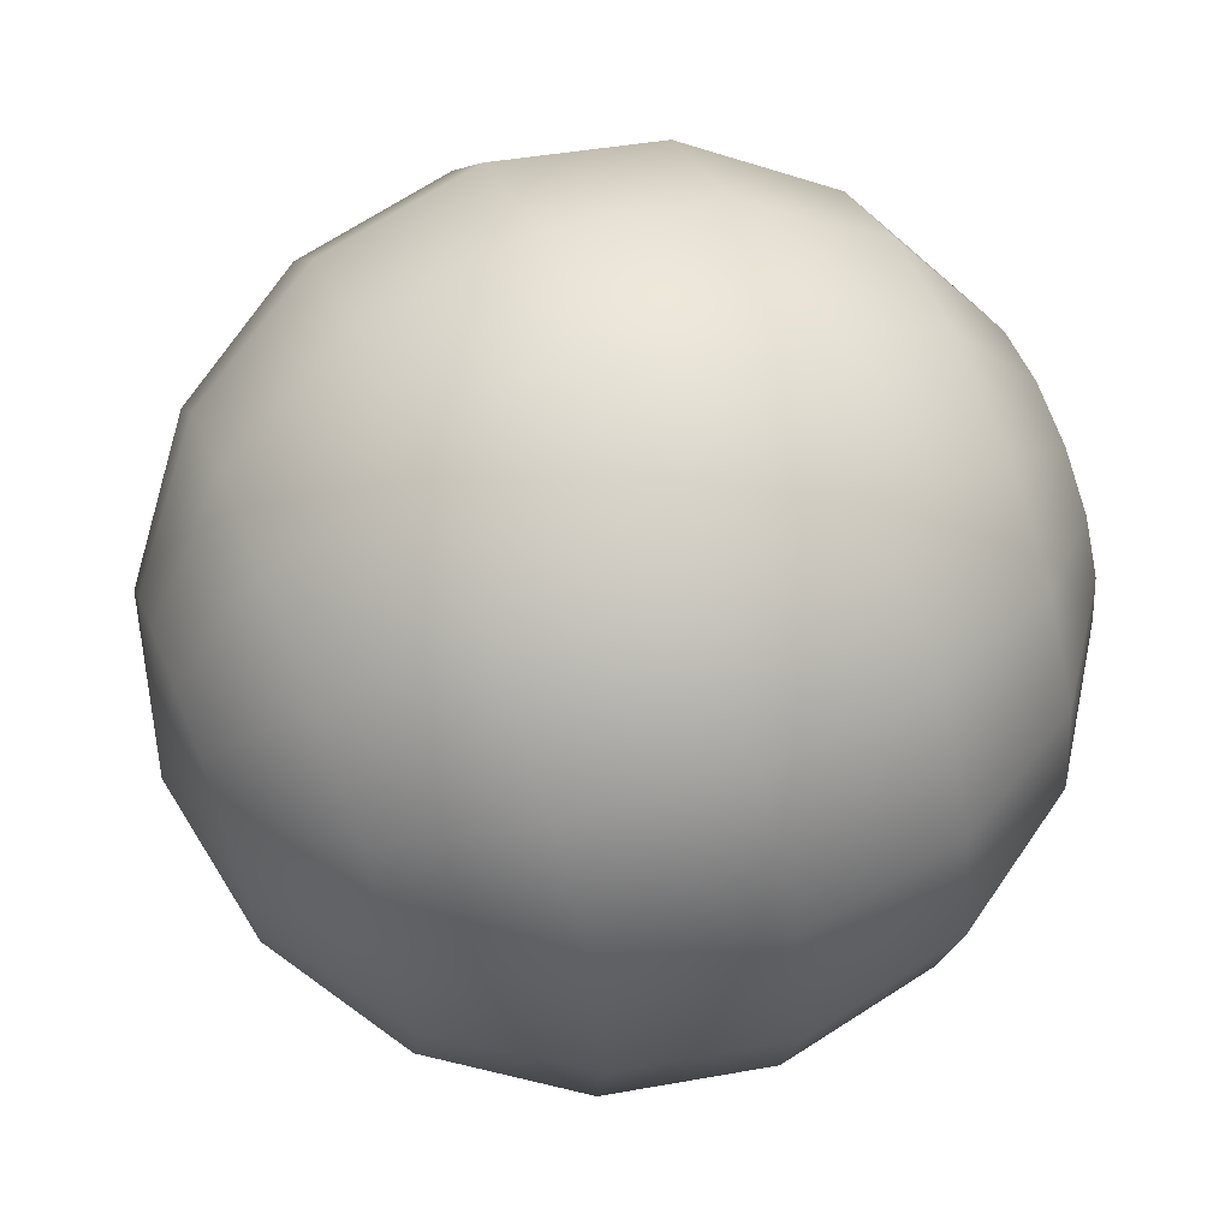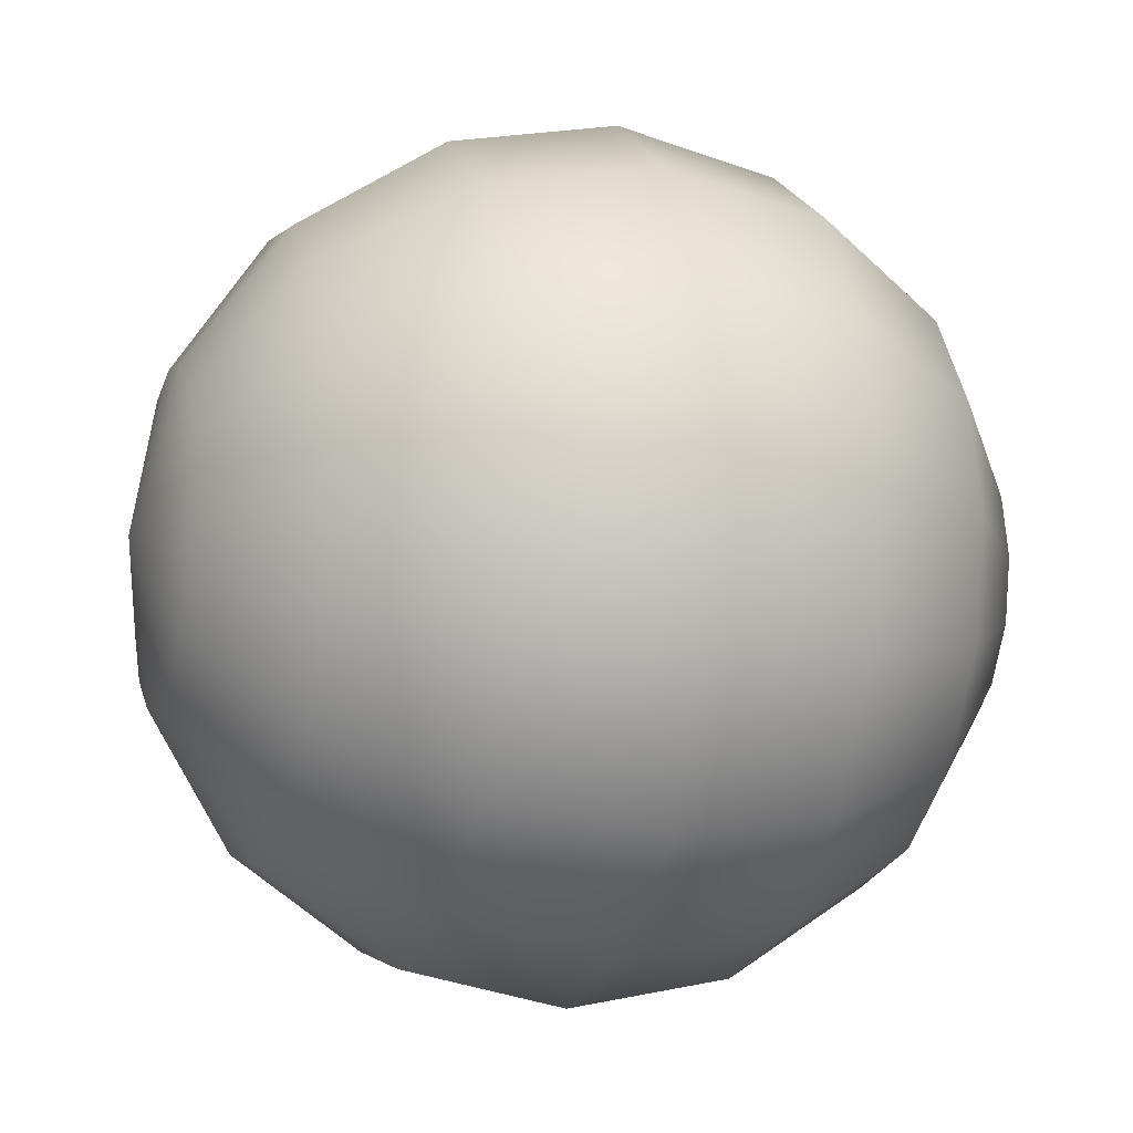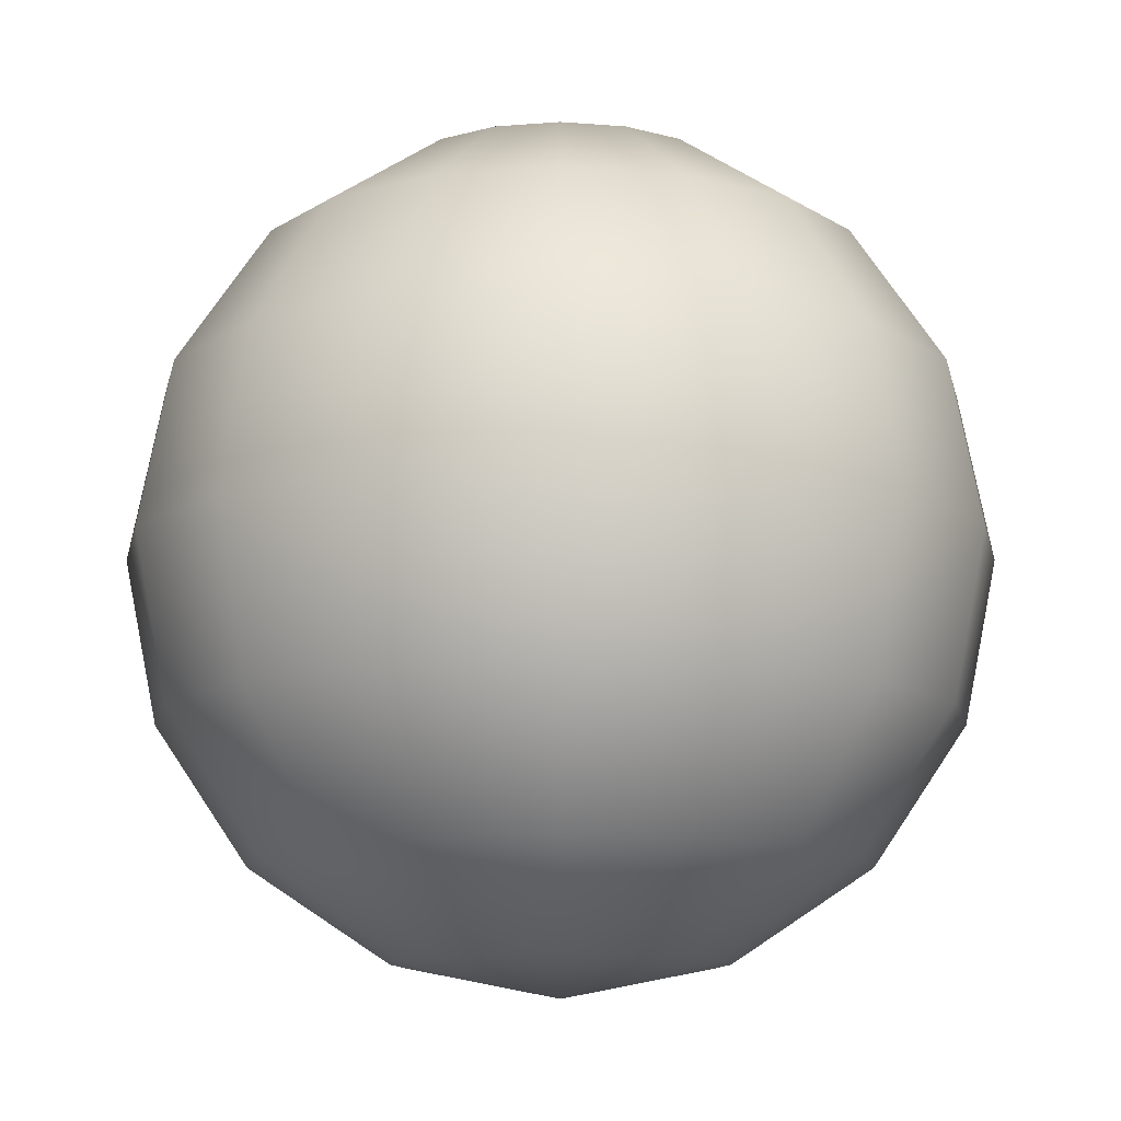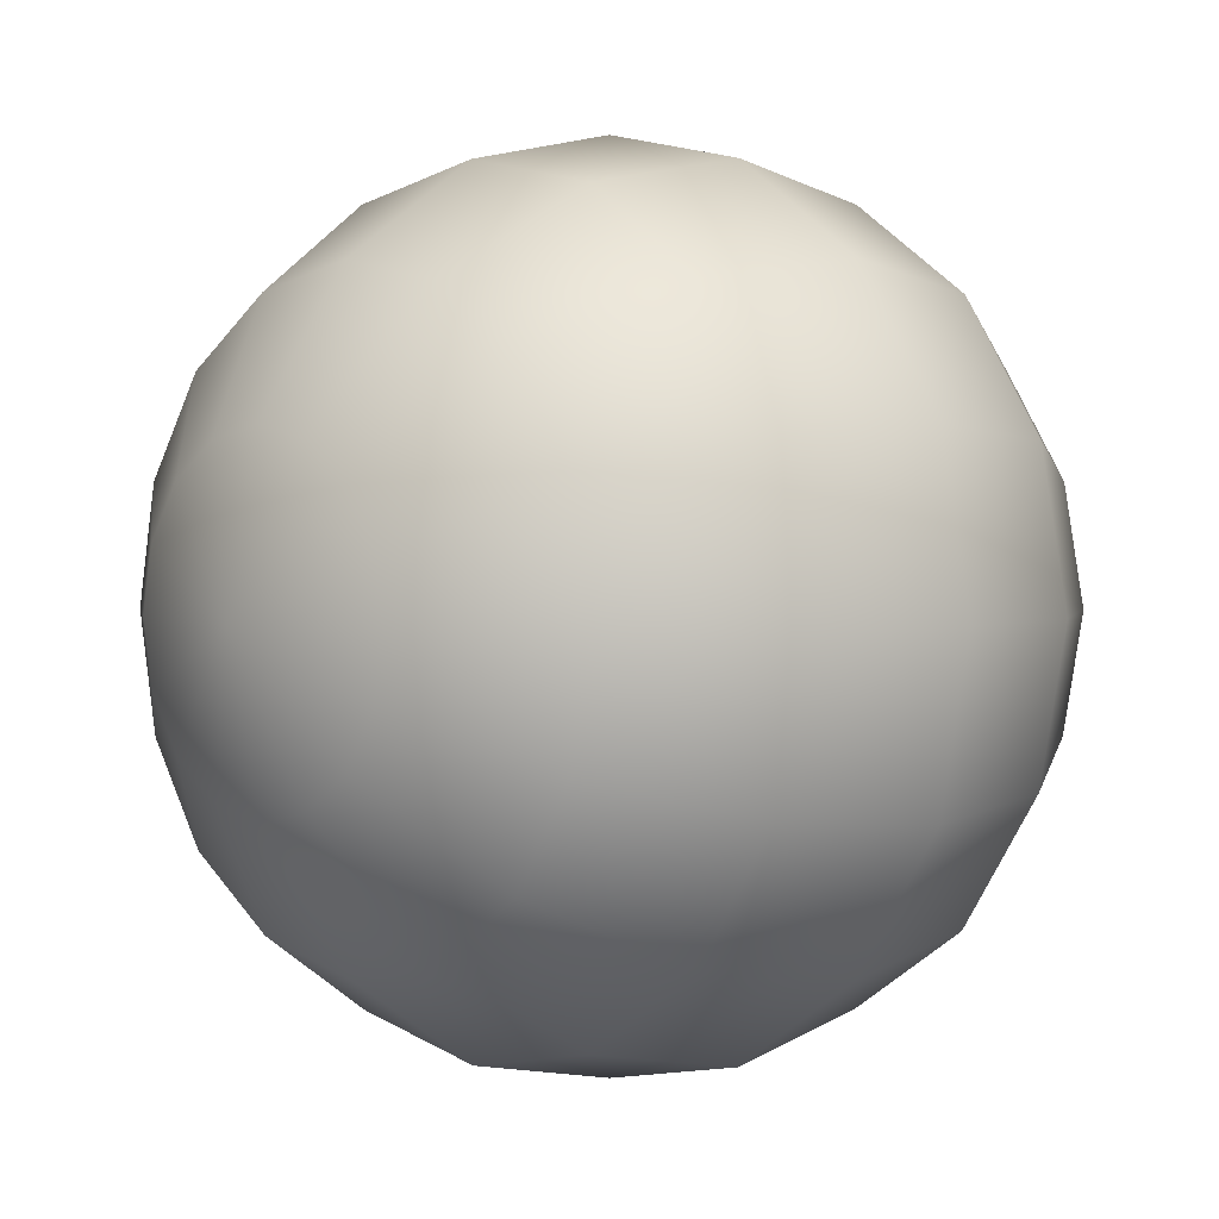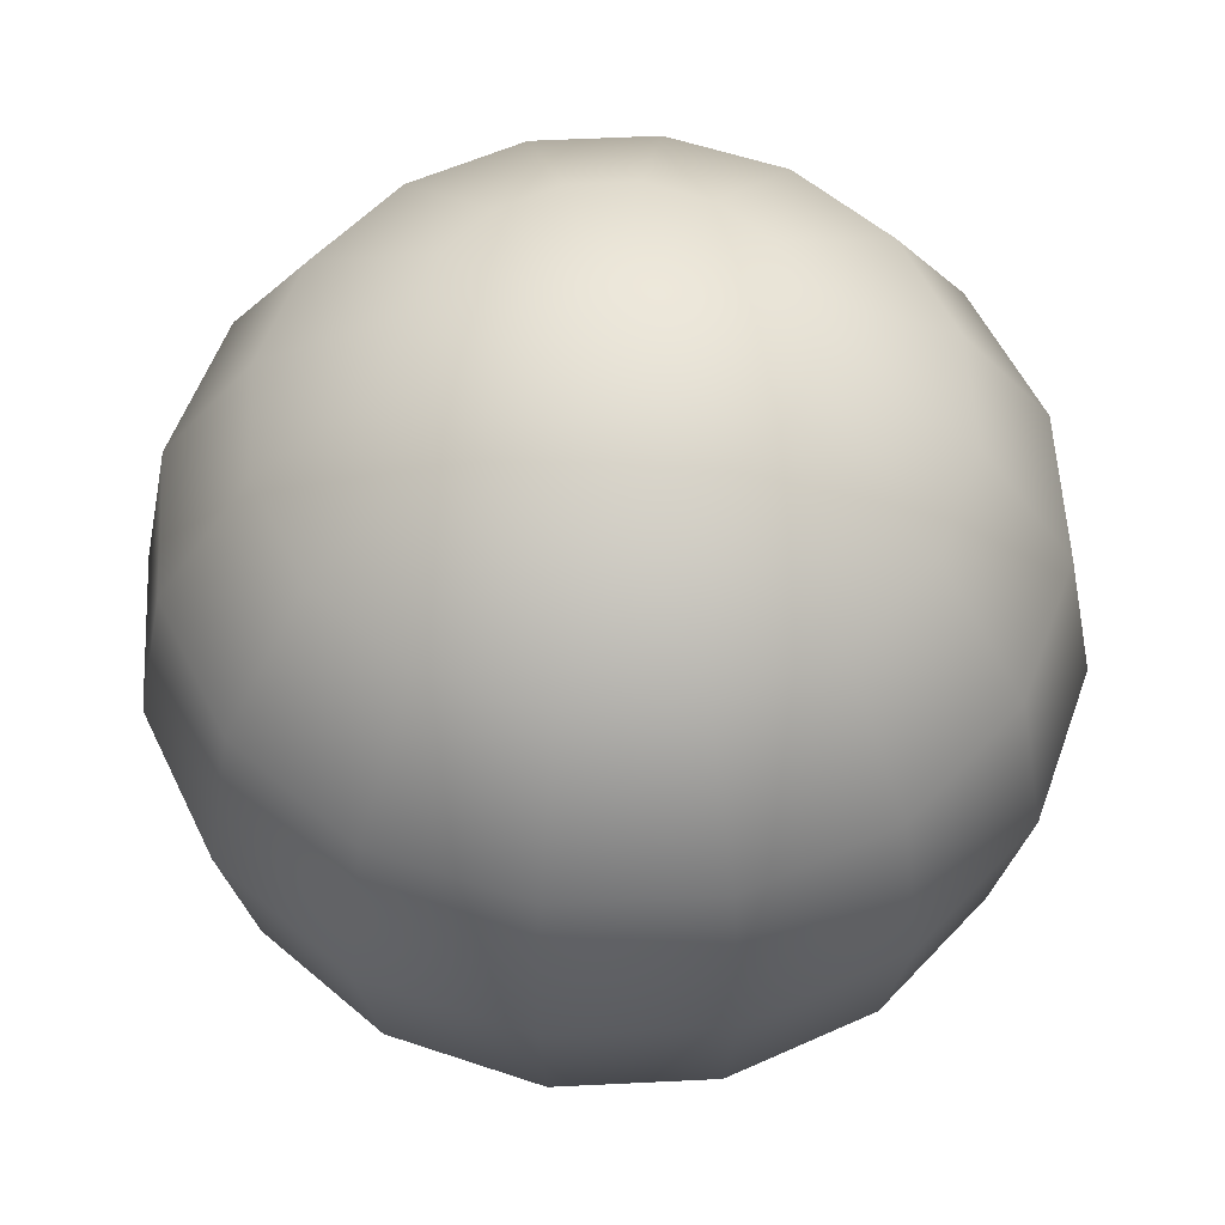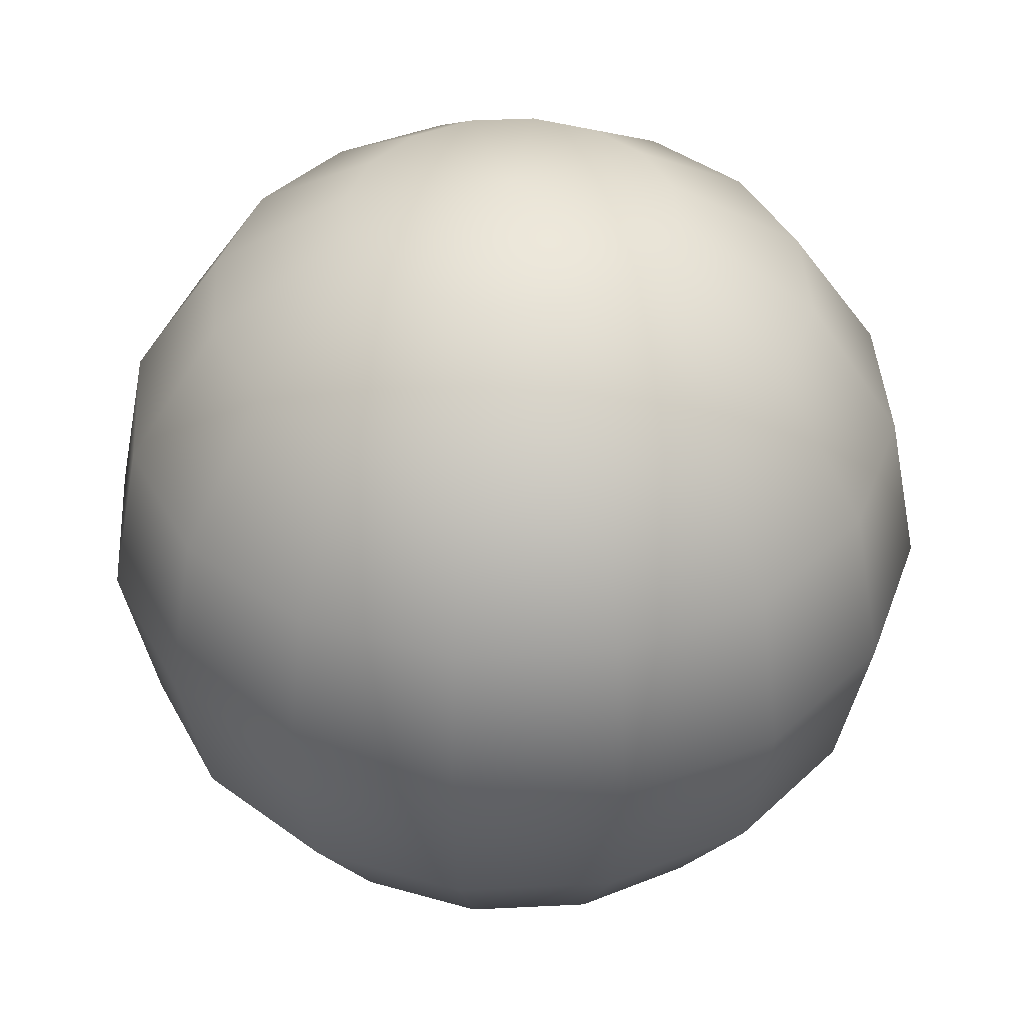
<metadata>
{"format":"obj","ext":"obj","renderer":"f3d","projection":"perspective","resolution":1024,"background":"white","views":[{"elev":63.8,"azim":68.2,"up":"+Z"},{"elev":-13.1,"azim":-107.3,"up":"+Z"},{"elev":-11.3,"azim":-179.9,"up":"+Y"},{"elev":2.5,"azim":46.9,"up":"+Z"},{"elev":55.7,"azim":-104.2,"up":"+Y"},{"elev":41.3,"azim":-59.7,"up":"+Y"}]}
</metadata>
<code>
o POOL_TABLE.028
v -0.4609 1.039 -0.07126
v -0.4506 1.036 -0.06697
v -0.4497 1.036 -0.07126
v -0.453 1.036 -0.06334
v -0.4506 1.036 -0.07554
v -0.4566 1.036 -0.0816
v -0.4609 1.036 -0.08245
v -0.4652 1.036 -0.0816
v -0.4688 1.036 -0.07917
v -0.4712 1.036 -0.07554
v -0.4721 1.036 -0.07126
v -0.4712 1.036 -0.06697
v -0.4688 1.036 -0.06334
v -0.4652 1.036 -0.06091
v -0.4609 1.036 -0.06006
v -0.4566 1.036 -0.06091
v -0.453 1.036 -0.07917
v -0.48 1.03 -0.07917
v -0.4816 1.03 -0.07126
v -0.4755 1.03 -0.08588
v -0.48 1.021 -0.09037
v -0.4859 1.021 -0.0816
v -0.4816 1.009 -0.09194
v -0.4879 1.009 -0.08245
v -0.4879 1.021 -0.07126
v -0.48 1.03 -0.06334
v -0.4859 1.021 -0.06091
v -0.4901 1.009 -0.07126
v -0.4755 1.03 -0.05663
v -0.4688 1.03 -0.05215
v -0.48 1.021 -0.05215
v -0.4712 1.021 -0.04629
v -0.4816 1.009 -0.05057
v -0.4879 1.009 -0.06006
v -0.4721 1.009 -0.04423
v -0.48 0.9982 -0.05215
v -0.4859 0.9982 -0.06091
v -0.4712 0.9982 -0.04629
v -0.4755 0.9887 -0.05663
v -0.48 0.9887 -0.06334
v -0.4688 0.9887 -0.05215
v -0.4688 0.9824 -0.06334
v -0.4712 0.9824 -0.06697
v -0.4609 0.9802 -0.07126
v -0.4652 0.9824 -0.06091
v -0.4609 0.9824 -0.06006
v -0.4609 0.9887 -0.05057
v -0.4609 0.9982 -0.04423
v -0.4506 0.9982 -0.04629
v -0.453 0.9887 -0.05215
v -0.4497 1.009 -0.04423
v -0.4418 0.9982 -0.05215
v -0.4402 1.009 -0.05057
v -0.4418 1.021 -0.05215
v -0.4359 1.021 -0.06091
v -0.4339 1.009 -0.06006
v -0.4418 1.03 -0.06334
v -0.4402 1.03 -0.07126
v -0.4339 1.021 -0.07126
v -0.4418 1.03 -0.07917
v -0.4463 1.03 -0.08588
v -0.4359 1.021 -0.0816
v -0.453 1.03 -0.09037
v -0.4418 1.021 -0.09037
v -0.4506 1.021 -0.09622
v -0.4402 1.009 -0.09194
v -0.4339 1.009 -0.08245
v -0.4497 1.009 -0.09828
v -0.4418 0.9982 -0.09037
v -0.4359 0.9982 -0.0816
v -0.4506 0.9982 -0.09622
v -0.4463 0.9887 -0.08588
v -0.4418 0.9887 -0.07917
v -0.453 0.9887 -0.09037
v -0.453 0.9824 -0.07917
v -0.4506 0.9824 -0.07554
v -0.4566 0.9824 -0.0816
v -0.4609 0.9887 -0.09194
v -0.4609 0.9824 -0.08245
v -0.4688 0.9887 -0.09037
v -0.4652 0.9824 -0.0816
v -0.4712 0.9982 -0.09622
v -0.48 0.9982 -0.09037
v -0.4755 0.9887 -0.08588
v -0.4859 0.9982 -0.0816
v -0.4879 0.9982 -0.07126
v -0.48 0.9887 -0.07917
v -0.4688 0.9824 -0.07917
v -0.4712 0.9824 -0.07554
v -0.4816 0.9887 -0.07126
v -0.4721 0.9824 -0.07126
v -0.4609 0.9982 -0.09828
v -0.4721 1.009 -0.09828
v -0.4609 1.009 -0.1005
v -0.4712 1.021 -0.09622
v -0.4609 1.021 -0.09828
v -0.4688 1.03 -0.09037
v -0.4609 1.03 -0.09194
v -0.4497 0.9824 -0.07126
v -0.4506 0.9824 -0.06697
v -0.4402 0.9887 -0.07126
v -0.4418 0.9887 -0.06334
v -0.4339 0.9982 -0.07126
v -0.4359 0.9982 -0.06091
v -0.4316 1.009 -0.07126
v -0.4463 0.9887 -0.05663
v -0.4566 0.9824 -0.06091
v -0.453 0.9824 -0.06334
v -0.4463 1.03 -0.05663
v -0.453 1.03 -0.05215
v -0.4506 1.021 -0.04629
v -0.4609 1.021 -0.04423
v -0.4609 1.009 -0.04201
v -0.4609 1.03 -0.05057
f 1 2 3
f 1 4 2
f 1 3 5
f 1 6 7
f 1 7 8
f 1 8 9
f 1 9 10
f 1 10 11
f 1 12 13
f 1 11 12
f 1 13 14
f 1 14 15
f 1 16 4
f 1 15 16
f 1 5 17
f 1 17 6
f 11 10 18
f 12 11 19
f 18 19 11
f 18 20 21
f 20 18 10
f 21 22 18
f 19 18 22
f 22 21 23
f 23 24 22
f 25 22 24
f 22 25 19
f 26 19 25
f 27 25 28
f 25 27 26
f 24 28 25
f 26 29 13
f 13 12 26
f 19 26 12
f 29 26 27
f 14 13 29
f 30 29 31
f 29 30 14
f 27 31 29
f 32 31 33
f 31 32 30
f 34 33 31
f 31 27 34
f 35 33 36
f 33 35 32
f 37 36 33
f 33 34 37
f 38 36 39
f 36 38 35
f 40 39 36
f 36 37 40
f 41 39 42
f 39 41 38
f 43 42 39
f 39 40 43
f 44 45 42
f 44 42 43
f 42 45 41
f 44 46 45
f 47 41 45
f 45 46 47
f 41 47 48
f 49 48 47
f 50 47 46
f 47 50 49
f 48 49 51
f 52 49 50
f 53 51 49
f 49 52 53
f 51 53 54
f 55 54 53
f 56 53 52
f 53 56 55
f 54 55 57
f 58 57 55
f 59 55 56
f 55 59 58
f 57 58 3
f 5 3 58
f 60 58 59
f 58 60 5
f 60 61 17
f 17 5 60
f 59 62 60
f 61 60 62
f 6 17 61
f 63 61 64
f 61 63 6
f 62 64 61
f 65 64 66
f 64 65 63
f 67 66 64
f 64 62 67
f 68 66 69
f 66 68 65
f 70 69 66
f 66 67 70
f 71 69 72
f 69 71 68
f 73 72 69
f 69 70 73
f 74 72 75
f 72 74 71
f 76 75 72
f 72 73 76
f 44 77 75
f 75 77 74
f 44 75 76
f 78 74 77
f 44 79 77
f 77 79 78
f 80 78 79
f 44 81 79
f 79 81 80
f 78 80 82
f 83 82 80
f 84 80 81
f 80 84 83
f 82 83 23
f 24 23 83
f 85 83 84
f 83 85 24
f 28 24 85
f 86 85 87
f 85 86 28
f 84 87 85
f 87 84 88
f 88 89 87
f 90 87 89
f 87 90 86
f 37 86 90
f 40 90 91
f 90 40 37
f 89 91 90
f 44 91 89
f 44 43 91
f 91 43 40
f 44 89 88
f 44 88 81
f 81 88 84
f 34 28 86
f 86 37 34
f 82 92 78
f 92 82 93
f 23 93 82
f 93 94 92
f 94 93 95
f 21 95 93
f 93 23 21
f 95 96 94
f 96 95 97
f 20 97 95
f 95 21 20
f 97 98 96
f 98 97 8
f 9 8 97
f 97 20 9
f 63 98 7
f 8 7 98
f 65 96 98
f 98 63 65
f 68 94 96
f 96 65 68
f 71 92 94
f 94 68 71
f 74 78 92
f 92 71 74
f 44 76 99
f 99 76 73
f 44 99 100
f 100 99 101
f 73 101 99
f 101 102 100
f 102 101 103
f 101 73 70
f 70 103 101
f 103 104 102
f 104 103 105
f 67 105 103
f 103 70 67
f 105 56 104
f 56 105 59
f 62 59 105
f 105 67 62
f 104 52 106
f 52 104 56
f 106 102 104
f 106 50 107
f 50 106 52
f 102 106 108
f 107 108 106
f 44 108 107
f 44 100 108
f 108 100 102
f 44 107 46
f 46 107 50
f 7 6 63
f 57 109 54
f 109 57 2
f 3 2 57
f 109 110 111
f 110 109 4
f 2 4 109
f 111 54 109
f 111 112 113
f 112 111 110
f 54 111 51
f 113 51 111
f 113 35 38
f 35 113 112
f 38 48 113
f 51 113 48
f 112 32 35
f 32 112 114
f 110 114 112
f 114 30 32
f 30 114 15
f 16 15 114
f 114 110 16
f 4 16 110
f 48 38 41
f 28 34 27
f 15 14 30
f 10 9 20

</code>
